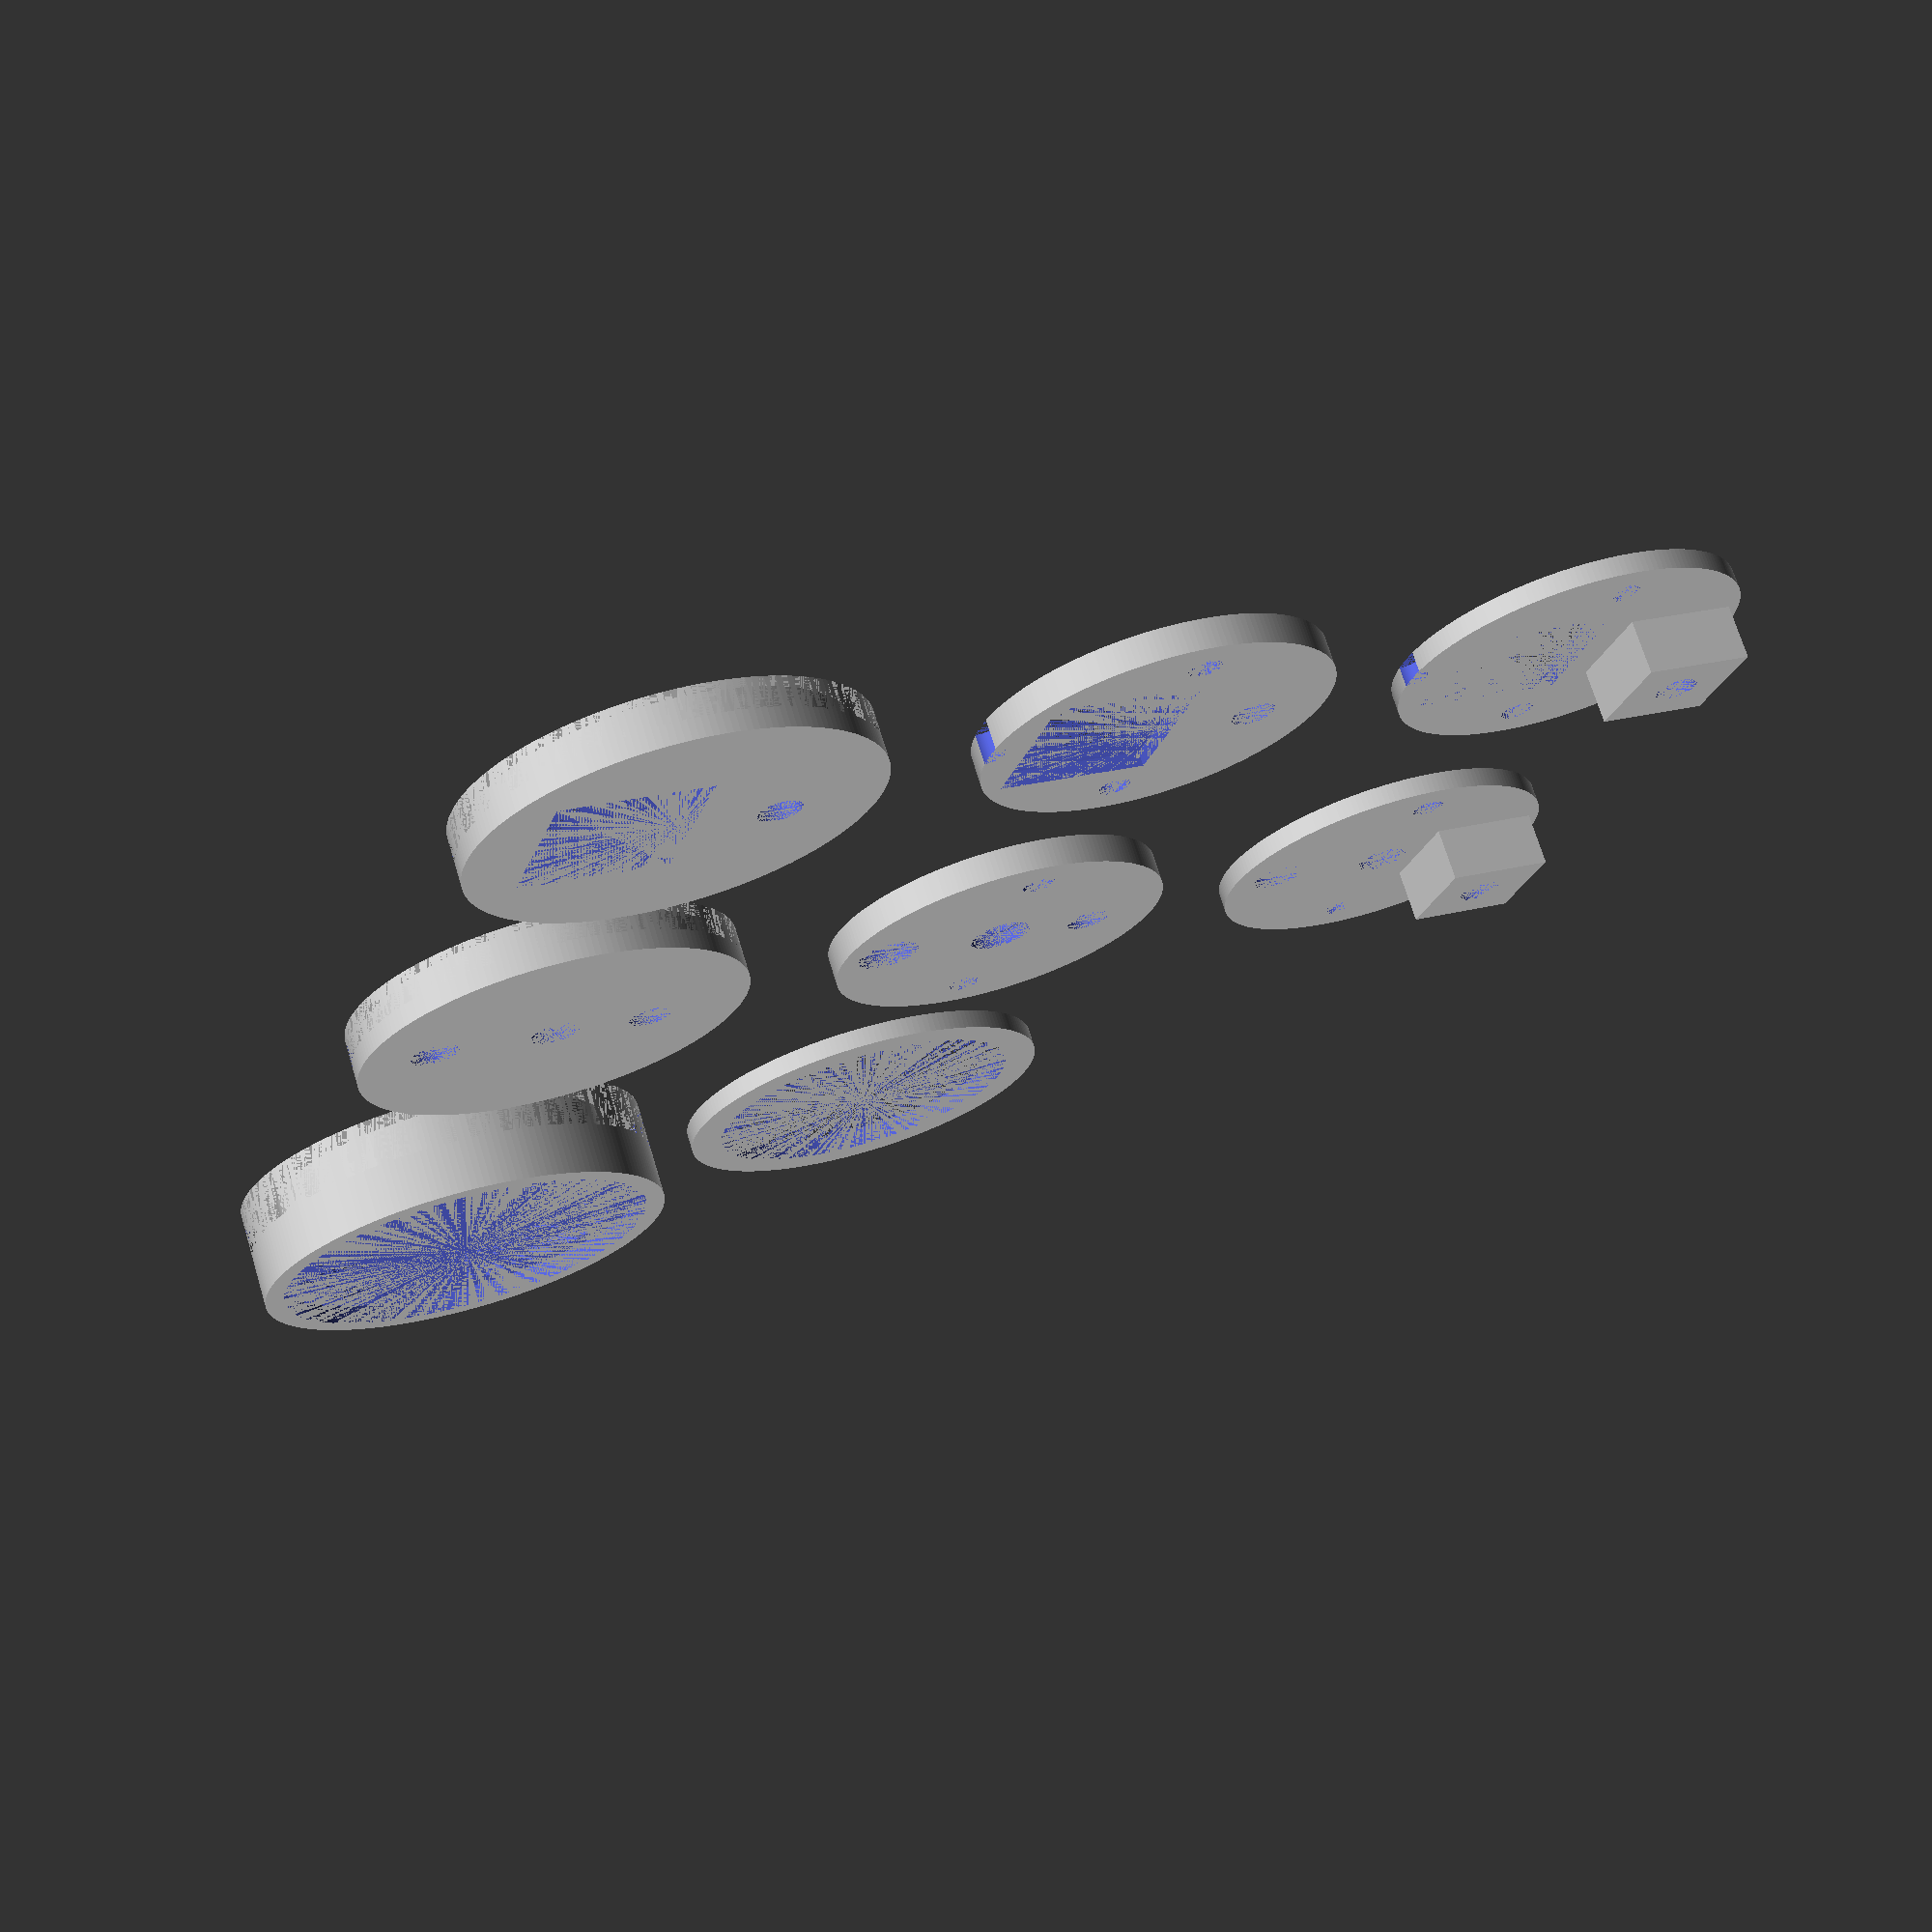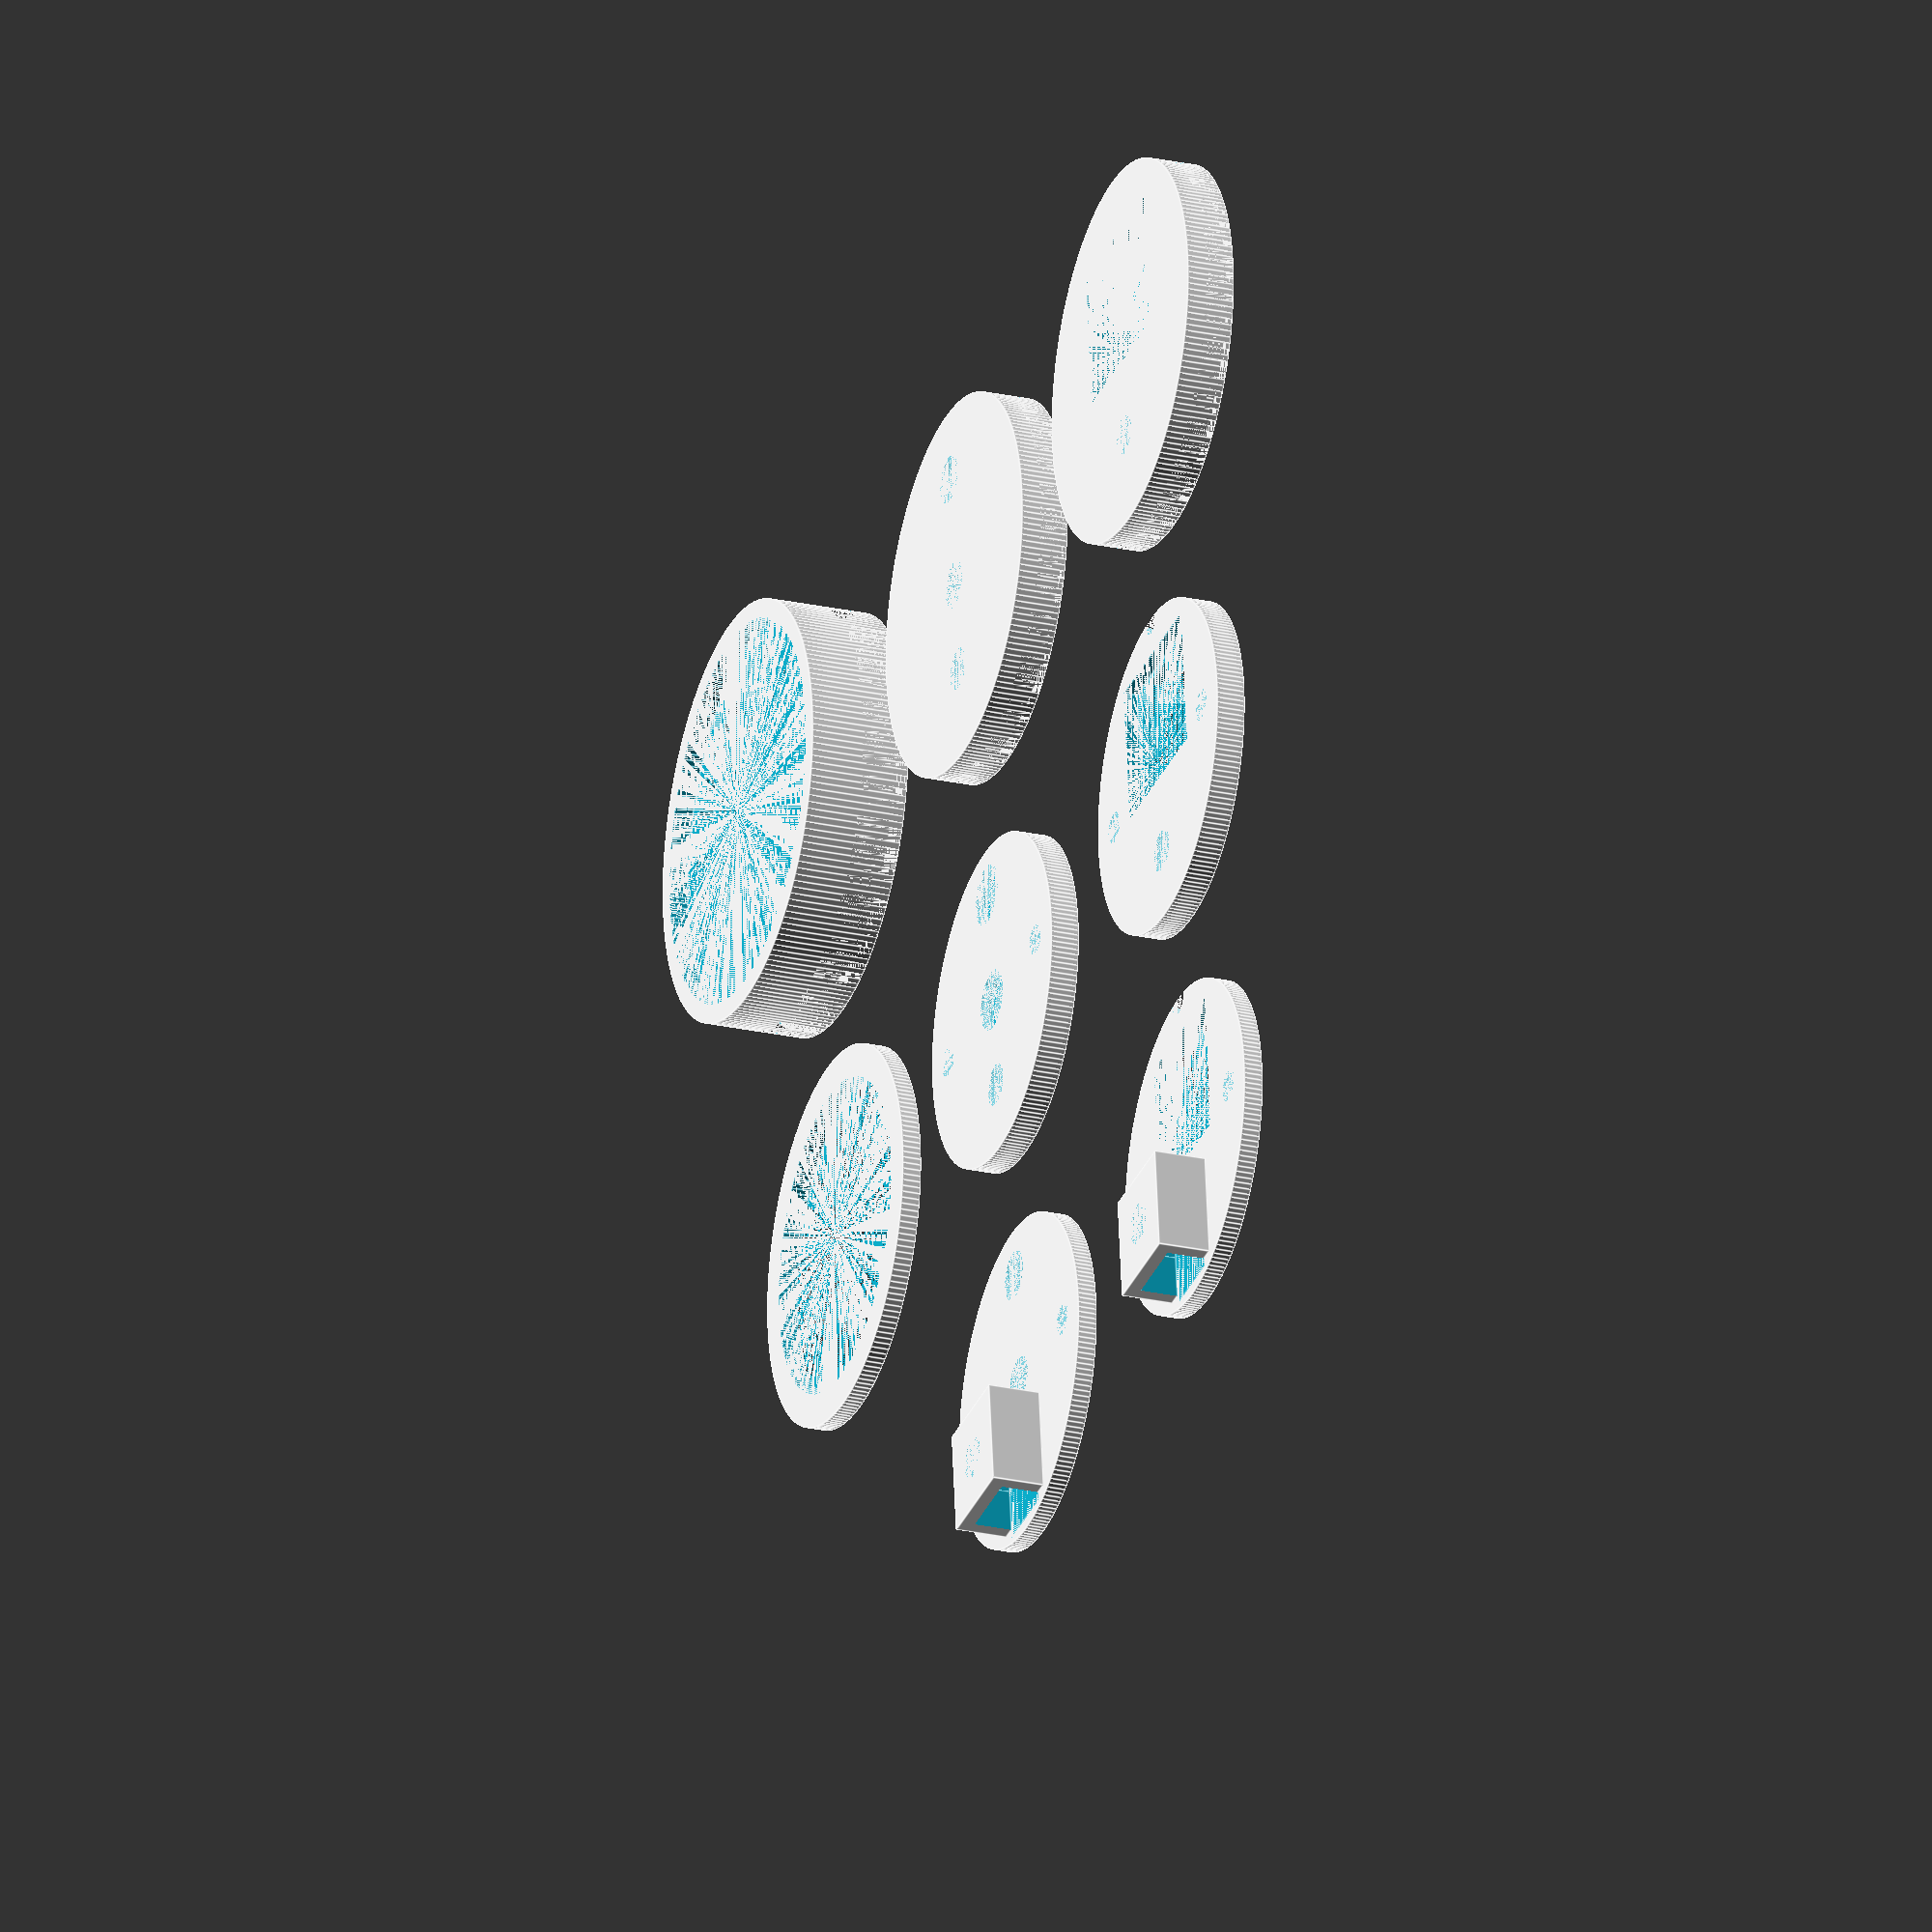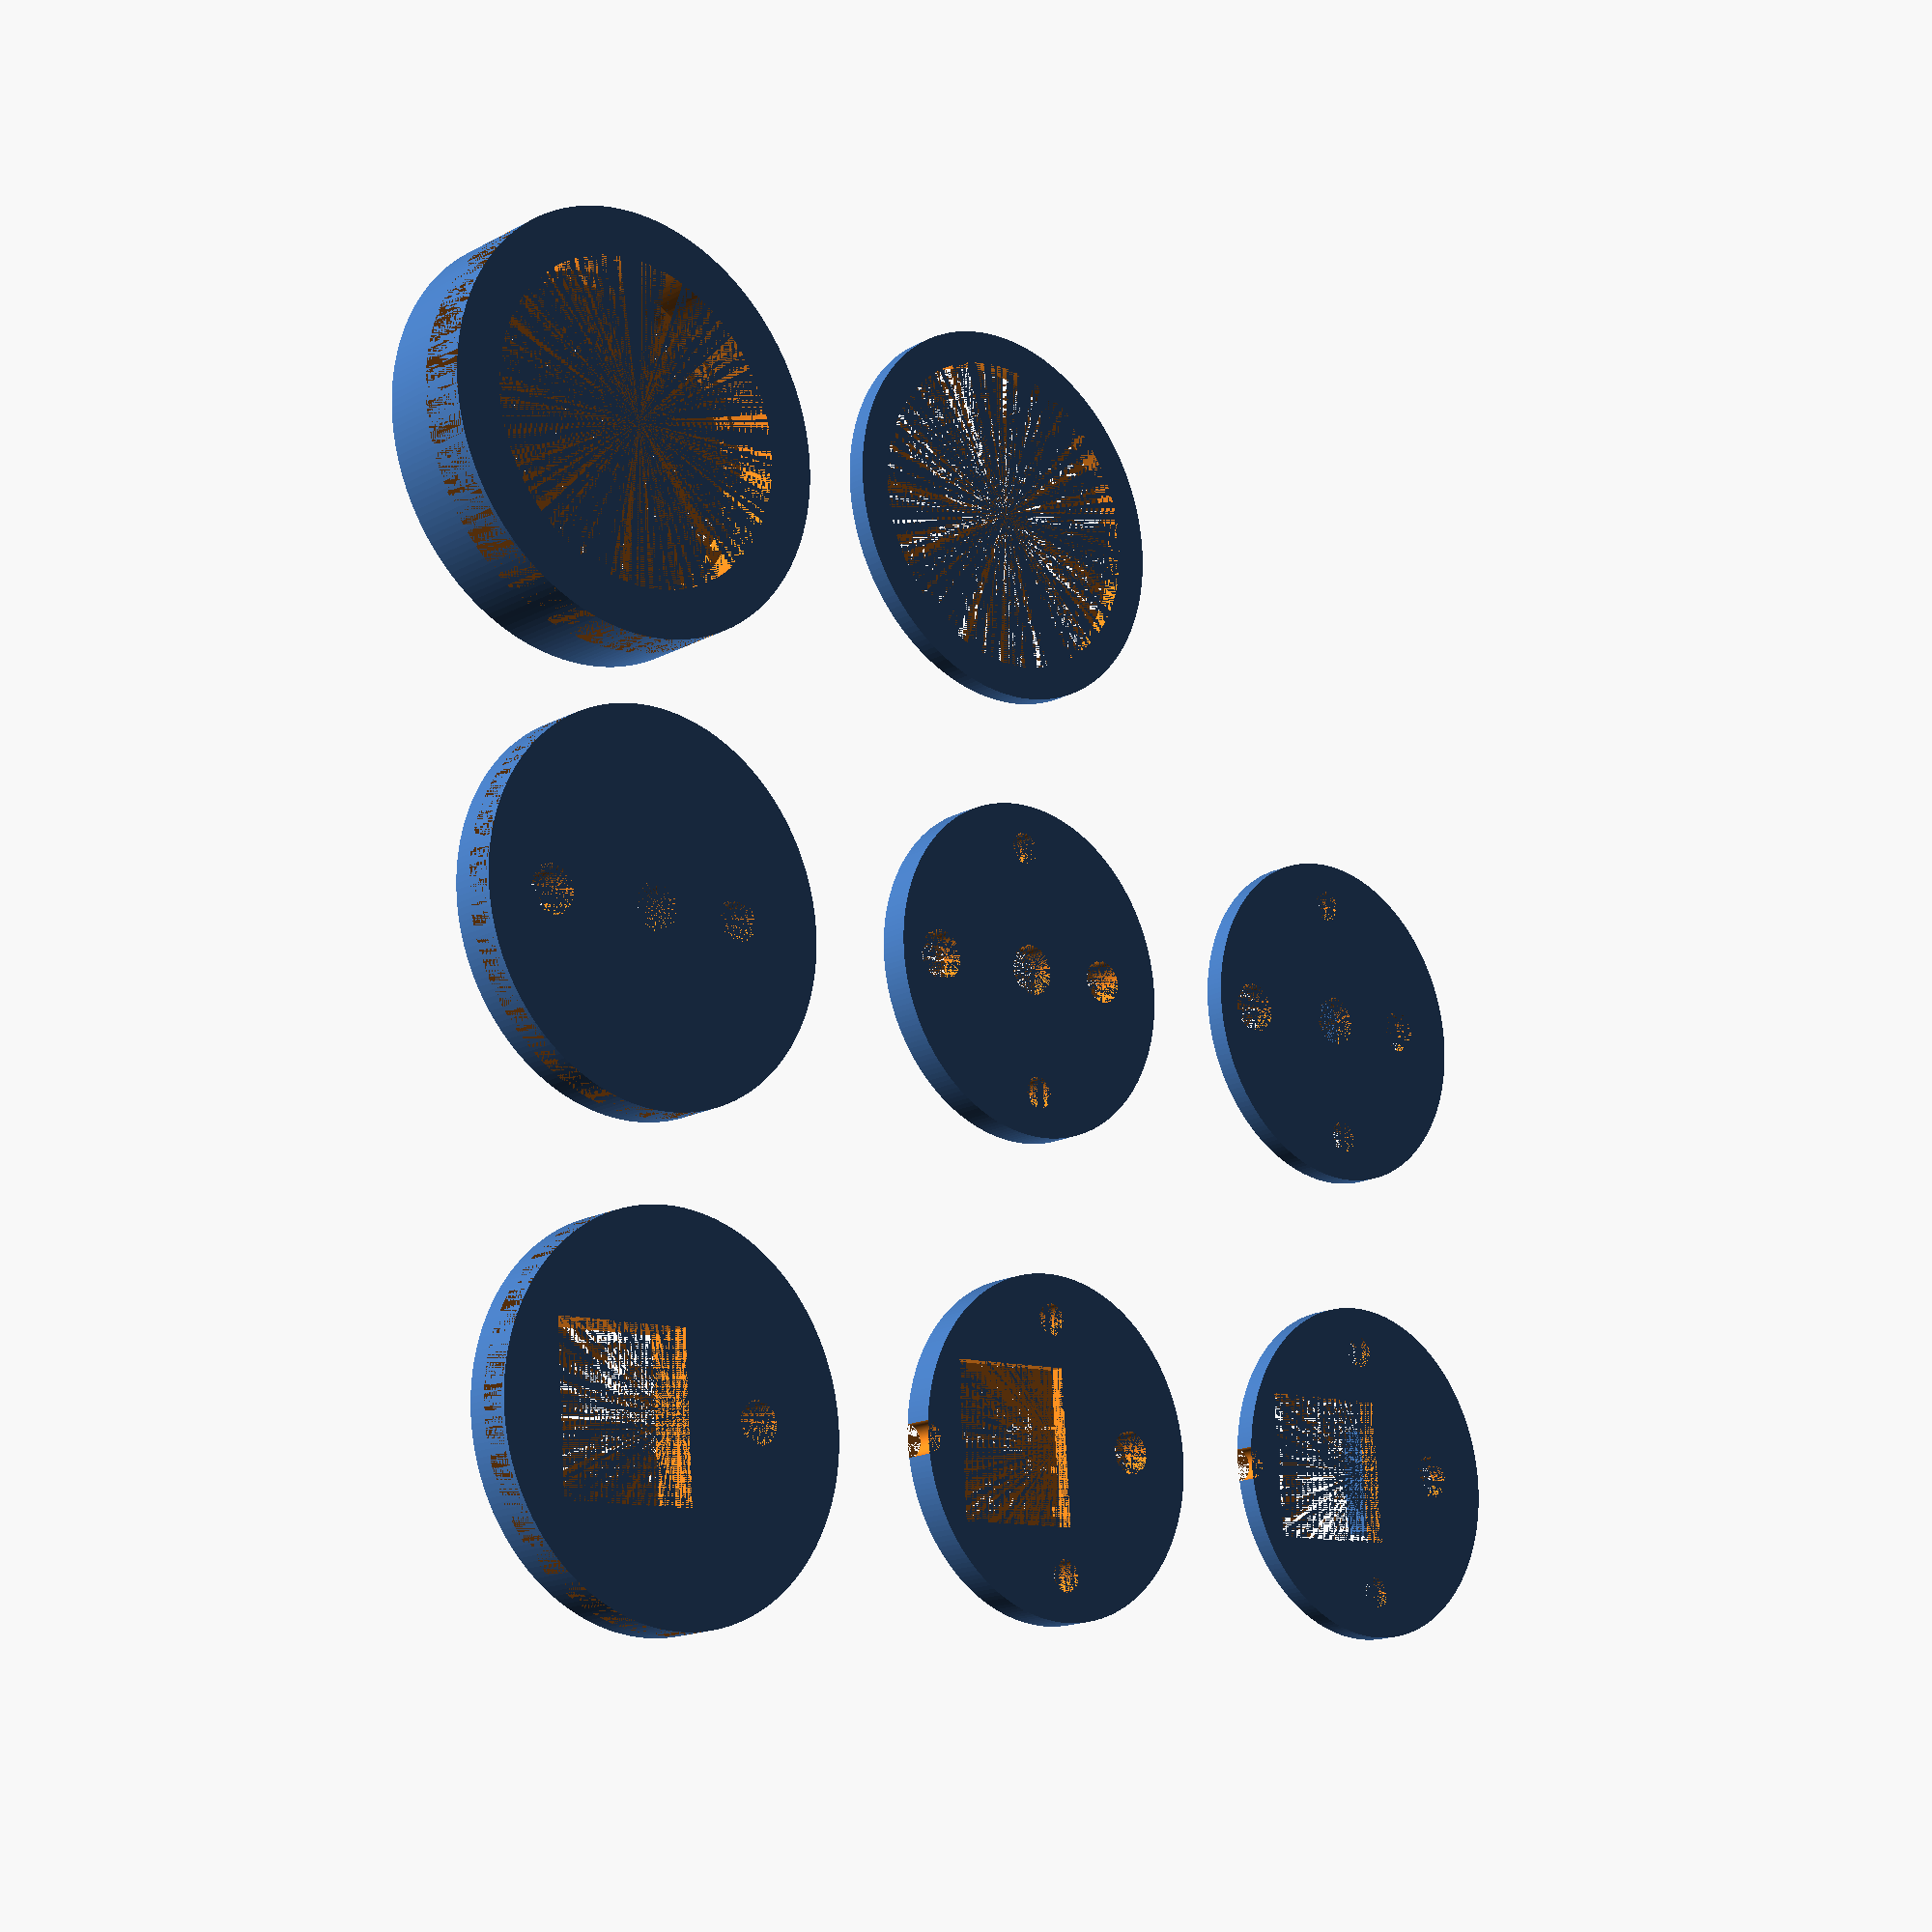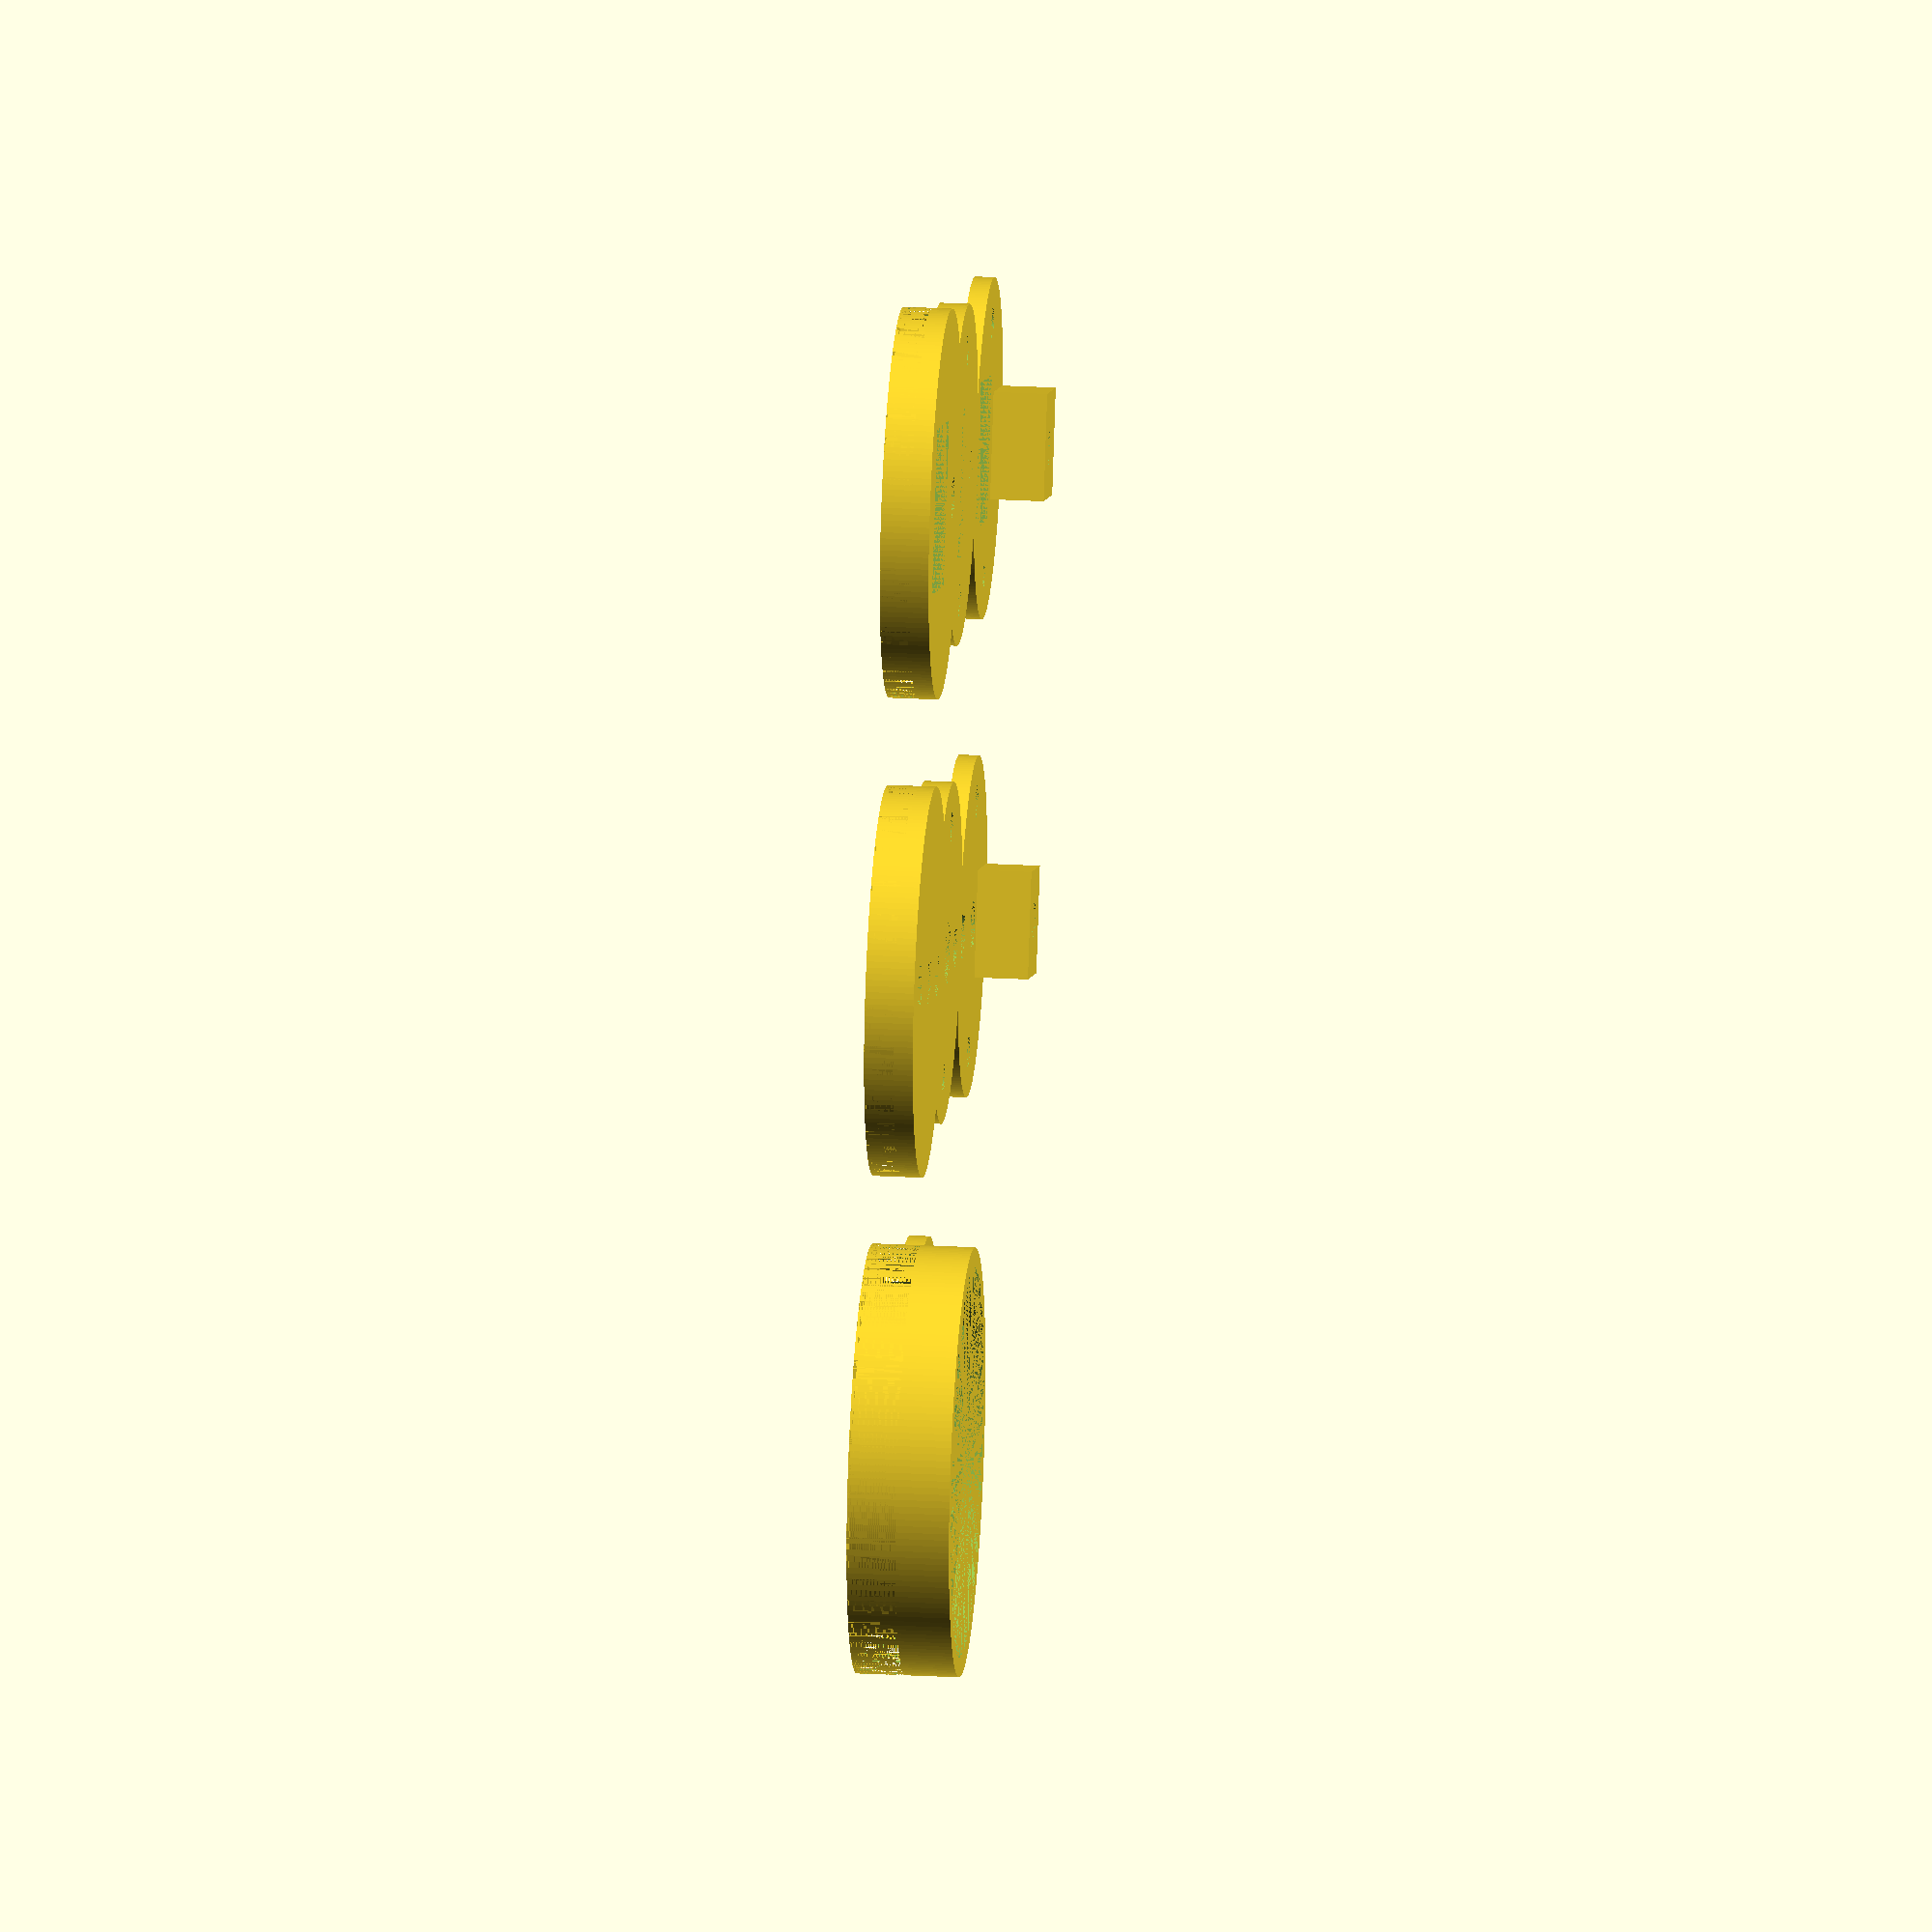
<openscad>
$fn=200;

tubeInnerDia=36;
tubeOuterDia=40;

lensHolderOuterDia = tubeOuterDia + 4;
lensDia = 36;
lensHeight = 1.5;
lensOutlineDia = lensDia - 3;
lensOutlineHeight = 2; 

lensRingHeight = 2;
lensRingDia=40;
lensRingDiaThinner=0.2;

lensHolderOuterHeight= lensHeight +  lensOutlineHeight + lensRingHeight;
lensHolderInnerHeight=5;
lensHolderInnerWallWidth=1;

ledHolderHeight=3;
ledHolderThinner=1;
ledHolderDia=tubeInnerDia - ledHolderThinner;
ledFixPlateHeight=2;
ledFixScrewDia=3.3;
ledFixScrewOffset=3;

backHeight=5;
backInnerHeight=3;

cableHoleDia=5;

screwDia=4.4;
screwOffset=6;

ledDia=5.2;
ledRingHeight=1.3;
ledRingDia=6.4;
flashLedOffset=5;


nutOuterSize=9.1;
nutHeight=4;
nutPocketWidth=nutOuterSize + 1.9;
nutPocketHeight=nutHeight + 1.5;

screwHoleXOffset= (tubeOuterDia / 2) - (tubeOuterDia - tubeInnerDia) - screwOffset;
flashXOffset=  ((ledHolderDia / 2) - flashLedOffset) * -1;

pcbWidthY=17;
pcbWidthX=15;
pcbHeight=1.5;
pcbBrim=1;
pcbOffset=-6;

// draw the back holder
module drawBack()  {
  difference() {
    // draw the main cylinder     
    cylinder(h=backHeight, d=tubeOuterDia);
   
    // create ring for cutout
    difference() {
      cylinder(h=backInnerHeight, d=tubeOuterDia);
      cylinder(h=backInnerHeight, d=tubeInnerDia);
    }
  
    // draw hole for led cables
    cylinder(h=backHeight, d=cableHoleDia);
    
    // draw hole for flash led    
    translate([flashXOffset, 0, 0]) {
        cylinder(h=backHeight, d=cableHoleDia);  
    }
  
    // screw hole
    drawScrewHole(backHeight);    
  }
}

// draw the led holder
module drawLedHolder() {

  difference() {
      
    // the plate of the led holder
    cylinder(h=ledHolderHeight, d=ledHolderDia);  
    
    ledRingZOffset = ledHolderHeight - ledRingHeight;
    
    // led hole
    cylinder(h=ledHolderHeight, d=ledDia);  
    translate([0,0,ledRingZOffset]) {
      cylinder(h=ledRingHeight, d=ledRingDia);
    }
    
    // flash led hole    
    translate([flashXOffset, 0, 0]) {
      cylinder(h=ledHolderHeight, d=ledDia);  
      translate([0,0,ledRingZOffset]) {
        cylinder(h=ledRingHeight, d=ledRingDia);
      }
    }
    
    // screw hole
    drawScrewHole(ledHolderHeight);
    
    // fix holes
    drawFixScrewHoles(ledHolderHeight);
  }
}

// draw the led fixation plate
module drawLedFixationPlate() {
  
  difference() {
    // the main plate for the fixation  
    cylinder(d=ledHolderDia, h=ledFixPlateHeight);
    
    // led hole
    cylinder(d=ledDia, h=ledFixPlateHeight);  
    
    // draw hole for flash led    
    translate([flashXOffset, 0, 0]) {
        cylinder(d=ledDia, h=ledFixPlateHeight);  
    }
    
    // screw hole
    drawScrewHole(ledFixPlateHeight);
    
    // fix holes
    drawFixScrewHoles(ledFixPlateHeight);
  }
  
  // nut pocket
  translate([screwHoleXOffset, 0, ledFixPlateHeight]) {
    drawNutPocket();
  }
  
}


// draw the led holder
module drawLedPcbHolder() {

  difference() {
      
    // the plate of the led holder
    cylinder(h=ledHolderHeight, d=ledHolderDia);  
    
    pcbBrimHeight = ledHolderHeight-pcbHeight;
    pcbBrimZOffset = (pcbBrimHeight / 2);
    pcbZOffset = (pcbHeight / 2) + (pcbBrimHeight);
  
    // draw the brim
    translate([pcbOffset, 0, pcbBrimZOffset ]) {
      cube([pcbWidthX-pcbBrim,pcbWidthY-pcbBrim,pcbBrimHeight],center=true);
    }
    
    // draw the pcb
    translate([pcbOffset, 0, pcbZOffset]) {
      cube([pcbWidthX,pcbWidthY,pcbHeight],center=true);
    }
    
    // draw cable hole
    translate([-(ledHolderDia/2), 0, 0]) {
      cylinder(h=ledHolderHeight, d=ledFixScrewDia);
    }
    
    
    // screw hole
    drawScrewHole(ledHolderHeight);
    
    // fix holes
    drawFixScrewHoles(ledHolderHeight);
  }  
}

// draw the led fixation plate
module drawLedPcbFixationPlate() {  
  pcbWidthYBrim=17-2;
  
  difference() {
    // the main plate for the fixation  
    cylinder(d=ledHolderDia, h=ledFixPlateHeight);
    
     // draw the pcb
    translate([pcbOffset, 0, ledFixPlateHeight/2]) {
      cube([pcbWidthX,pcbWidthYBrim,ledFixPlateHeight],center=true);
    }
    
    // draw cable hole
    translate([-(ledHolderDia/2), 0, 0]) {
      cylinder(h=ledFixPlateHeight, d=ledFixScrewDia);
    }
    
    // screw hole
    drawScrewHole(ledFixPlateHeight);
    
    // fix holes
    drawFixScrewHoles(ledFixPlateHeight);
  }
  
  // nut pocket
  translate([screwHoleXOffset, 0, ledFixPlateHeight]) {
    drawNutPocket();
  }
  
}

// draw the back holder
module drawBackPcb()  {
  difference() {
    // draw the main cylinder     
    cylinder(h=backHeight, d=tubeOuterDia);
   
    // create ring for cutout
    difference() {
      cylinder(h=backInnerHeight, d=tubeOuterDia);
      cylinder(h=backInnerHeight, d=tubeInnerDia);
    }
  
    // draw hole for cables
    translate([pcbOffset,0,(backHeight/2)]) {
      cube([pcbWidthX,pcbWidthY,backHeight],center=true);
    }
    
  
    // screw hole
    drawScrewHole(backHeight);    
  }
}



module drawScrewHole(holeHeight) {
  // screw hole
  translate([screwHoleXOffset, 0, 0]) {
    cylinder(h=holeHeight, d=screwDia);
  }
}

// draws the holes for the screws fixaiting the led plate
module drawFixScrewHoles(holeHeight) {
  screwYOffset = (ledHolderDia / 2) - (ledFixScrewDia / 2) - ledFixScrewOffset ;
  
  // right hole  
  translate([0,screwYOffset,0]) {
    cylinder(d=ledFixScrewDia, h=holeHeight);
  }
  
  // left hole
  translate([0,screwYOffset * -1,0]) {
    cylinder(d=ledFixScrewDia, h=holeHeight);
  }
}


// draw the pocket for the nut
module drawNutPocket() {
  difference() {
    
    translate([0 ,0, nutPocketHeight / 2]) {
      cube([nutPocketWidth, nutPocketWidth, nutPocketHeight], center=true);
    }    
    
    // nut shape  
    cylinder(d=nutOuterSize, h=nutHeight, $fn=6);  
    
    // hollow so we cann insert the nut
    translate([nutPocketWidth / 3, 0, nutHeight / 2]) {
      cube([nutPocketWidth / 2, nutOuterSize-1.2, nutHeight], center=true);
    } 
        
    // screw hole
    cylinder(d=screwDia, h=nutHeight, nutPocketHeight);  
      
  }
}

// draw the lens holder
module drawLensHolder() {
  totalLensHolderHeight = lensHolderOuterHeight + lensHolderInnerHeight;
  difference() {
    
    // the lens holder body
    cylinder(d=lensHolderOuterDia, h=totalLensHolderHeight);
    
    // cut to fit the inner ring
    difference() {
      cylinder(d=lensHolderOuterDia, h=lensHolderInnerHeight);
      cylinder(d=tubeInnerDia, h=lensHolderInnerHeight);
    }
    
    // hollow the bottom
    cylinder(d=tubeInnerDia - (2 * lensHolderInnerWallWidth),h=lensHolderInnerHeight);
        
    translate([0, 0, lensHolderInnerHeight]) {
      // add lens outline
      cylinder(d=lensOutlineDia, h=lensOutlineHeight);
      
      translate([0, 0, lensOutlineHeight]) {
        // add lens compartment
        cylinder(d=lensDia, h=lensHeight);  
        
        // add lens ring holder
        translate([0, 0, lensHeight]) {
          // add lens compartment
          cylinder(d=lensRingDia, h=lensRingHeight);  
        }
      }
      
    }
  }
}

// draws the ring holding the lens
module drawLensRing() {
  difference() {
    cylinder(d=lensRingDia-lensRingDiaThinner, h=lensRingHeight);
    cylinder(d=lensOutlineDia, h=lensRingHeight);
  }
}


/**
* Draw the led holder with holes for the led
*/
module drawLedHolderModule() {
  drawLedHolder();
    translate([tubeOuterDia+5,0,0]) {
      drawLedFixationPlate();
    }
}

/**
* Draw the led holder for the irs sender pcb
*/
module drawLedPcbHolderModule() {
  drawLedPcbHolder();
    translate([tubeOuterDia+5,0,0]) {
      drawLedPcbFixationPlate();
    }
}


drawLensHolder();
translate([lensHolderOuterDia+5,0,0]) {
  drawLensRing();
}



translate([0,lensHolderOuterDia+5,0]) {
  drawBack();
  translate([lensHolderOuterDia+5,0,0]) {
    drawLedHolderModule();
  }
}

translate([0,(lensHolderOuterDia+5) * 2,0]) {
  drawBackPcb();
  translate([lensHolderOuterDia+5,0,0]) {
    drawLedPcbHolderModule();
  }
}

</openscad>
<views>
elev=108.6 azim=198.1 roll=196.9 proj=p view=wireframe
elev=204.2 azim=263.3 roll=110.4 proj=o view=edges
elev=16.5 azim=184.0 roll=137.7 proj=p view=solid
elev=153.8 azim=202.7 roll=265.1 proj=o view=solid
</views>
